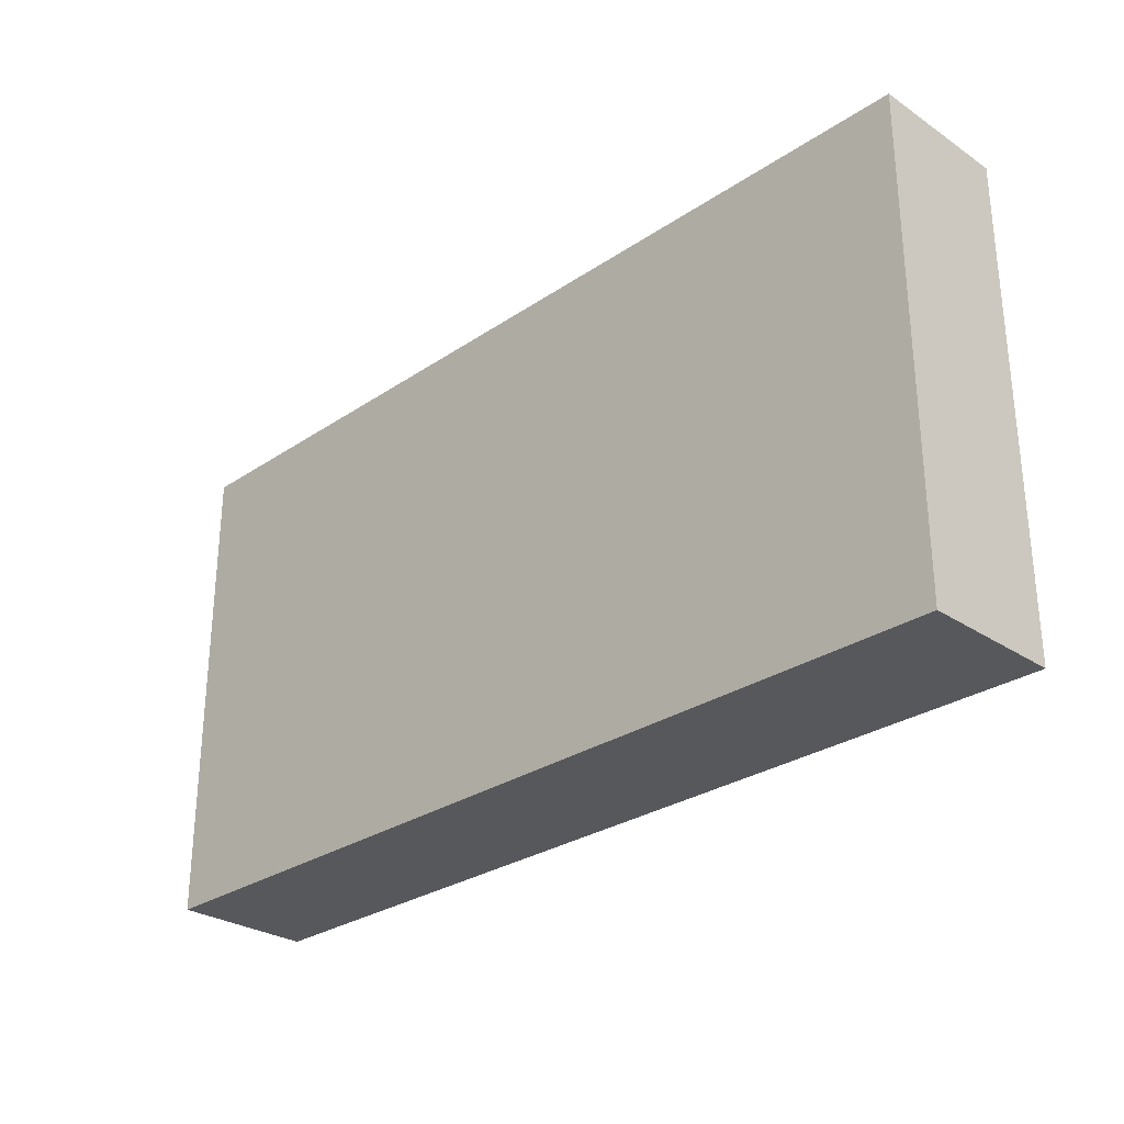
<metadata>
{"format":"obj","ext":"obj","renderer":"f3d","projection":"perspective","resolution":1024,"background":"white","views":[{"elev":-28.6,"azim":45.1,"up":"+Y"}]}
</metadata>
<code>
v -0.08344 -0.04437 -0.01268
v -0.08344 -0.04437 0.01268
v -0.08344 0.04437 -0.01268
v -0.08344 0.04437 0.01268
v 0.08344 -0.04437 -0.01268
v 0.08344 -0.04437 0.01268
v 0.08344 0.04437 -0.01268
v 0.08344 0.04437 0.01268
v 0.06652 -0.005453 -0.01268
v -0.06168 -0.03803 0.01268
v 0.07496 -0.0048 -0.01268
v 0.08344 -0.03566 -0.002637
v -0.08344 -0.02411 0.0007532
v 0.03343 0.04437 -0.002584
v -0.008075 -0.04437 0.002252
v -0.03685 0.02873 -0.01268
v 0.002931 0.02976 -0.01268
v 0.06697 -0.04437 -0.002489
v 0.07492 -0.03566 0.01268
v -0.06641 -0.02695 0.01268
v -0.06641 -0.01348 0.01268
v -0.06641 0 0.01268
v -0.06641 0.01348 0.01268
v -0.06725 0.02632 0.01268
v -0.04841 -0.03534 0.01268
v -0.0527 -0.02224 0.01268
v -0.05522 0.0007459 0.01268
v -0.05313 0.01348 0.01268
v -0.05313 0.02695 0.01268
v 0.006641 0.04437 -0.002637
v -0.04049 -0.02627 0.01268
v -0.03966 -0.01574 0.01268
v -0.03991 -0.007684 0.01268
v -0.03985 0.01348 0.01268
v -0.03985 0.02695 0.01268
v -0.01803 -0.04437 0.003362
v 0.009453 -0.04437 0.001732
v -0.02681 -0.02216 0.01268
v -0.02608 2.158e-05 0.01268
v -0.02656 0.01348 0.01268
v -0.01239 -0.01278 0.01268
v -0.01194 0.000433 0.01268
v -0.01328 0.01348 0.01268
v -0.01322 0.02648 0.01268
v 0 0 0.01268
v 0.0006217 0.01826 0.01268
v 0 0.02695 0.01268
v 0.01328 0 0.01268
v 0.01328 0.02695 0.01268
v 0.02656 0.01828 0.01268
v 0.02621 0.02704 0.01268
v 0.04052 0.01437 0.01268
v -0.08344 0.01855 -0.004141
v -0.01525 0.03478 -0.01268
v 0.04023 0.02738 0.01268
v 0.05034 0.03432 -0.01268
v 0.03126 -0.04437 8.674e-19
v -0.06171 -0.04437 8.674e-19
v 0.04463 -0.04437 1.109e-06
v -0.0645 0.01781 -0.01268
v 0.00191 -0.02261 -0.01268
v -0.05129 0.004053 -0.01268
v -0.02463 -0.009433 -0.01268
v 0.006641 0.009138 0.01268
v 0.01992 0.009138 0.01268
v 0.05988 0.008981 0.01268
v 0.06641 0.02695 0.01268
v -0.03793 0.004338 -0.01268
v -0.04981 0.04437 -0.004688
v -0.03992 0.04437 -0.005635
v 0.03266 0.03593 0.01268
v -0.0468 0.03566 0.01268
v -0.02023 0.03566 0.01268
v 0.08344 0.03326 -0.01268
v 0.06439 0.03437 -0.01268
v 0.03985 0.04437 -0.007405
v -0.07392 0.01725 -0.01268
v 0.06641 0.04437 -0.007405
v 0.03256 -0.03553 0.01268
v -0.008305 0.03592 0.01268
v -0.03317 -0.0371 0.01268
v 0.02879 -0.03432 -0.01268
v 0.08344 -0.01348 -0.003227
v 0.006641 -0.03566 0.01268
v 0.0189 -0.0358 0.01268
v 0.08344 0 -0.003227
v 0.07256 -0.04437 -0.01268
v 0.07001 0.04437 -0.01268
v 0.08344 0.02806 -0.00657
v 0.07426 0.007195 0.01268
v -0.07492 -0.006738 0.01268
v -0.07361 0.006708 0.01268
v -0.03418 0.03595 0.01268
v -0.05897 0.03538 0.01268
v 0.04781 0.03635 0.01268
v 0.08344 0.04437 -0.003227
v -0.07107 0.02678 -0.01268
v -0.08344 0.03297 0.01268
v -0.07052 0.03778 -0.01268
v -0.05869 0.02645 -0.01268
v -0.05933 0.03625 -0.01268
v -0.04458 0.01348 -0.01268
v -0.04527 0.02245 -0.01268
v -0.04418 0.03609 -0.01268
v -0.03206 0.01292 -0.01268
v -0.03129 0.02215 -0.01268
v -0.01826 -0.0009001 -0.01268
v -0.01912 0.01014 -0.01268
v -0.01801 0.02215 -0.01268
v -0.00473 0.02215 -0.01268
v -0.00473 0.03563 -0.01268
v 0.07298 -0.04437 0.01268
v 0.007082 -0.01467 -0.01268
v 0.008551 -0.0048 -0.01268
v -6.033e-05 -0.0003592 -0.01268
v 0.008551 0.008677 -0.01268
v 0.008551 0.02215 -0.01268
v 0.02041 -0.005125 -0.01268
v 0.02177 0.008219 -0.01268
v 0.02216 -0.04437 0.003269
v 0.02183 0.02215 -0.01268
v -0.08344 -0.01366 0.001986
v -0.08344 -0.001213 0.001576
v 0.03472 -0.02675 -0.01268
v 0.03507 -0.003274 -0.01268
v 0.03546 0.008065 -0.01268
v 0.03562 0.02242 -0.01268
v -0.02229 0.03129 -0.01268
v 0.01784 0.02972 -0.01268
v 0.08344 -0.02782 -0.002637
v 0.04616 -0.01758 -0.01268
v -0.04843 -0.04437 -0.002166
v 0.0484 -0.0048 -0.01268
v 0.0497 0.008416 -0.01268
v -0.002142 0.04437 -0.003353
v 0.02551 0.04437 -0.00427
v 0.0484 0.02215 -0.01268
v 0.0407 0.03863 -0.01268
v 0.0612 -0.02692 -0.01268
v 0.06249 -0.01752 -0.01268
v 0.06168 0.008677 -0.01268
v 0.06145 0.02264 -0.01268
v 0.08344 0.01273 0.003838
v -0.02801 -0.04437 0.001932
v 0 -0.04437 0.002637
v 0.07496 -0.03175 -0.01268
v 0.07496 -0.01828 -0.01268
v 0.07598 0.008195 -0.01268
v 0.07496 0.02215 -0.01268
v 0.08344 0.02021 8.674e-19
v 0.07496 0.03563 -0.01268
v -0.06641 0.04437 -0.01268
v -0.05313 0.04437 -0.01268
v -0.02499 0.04437 -0.01268
v -0.01328 0.04437 -0.01268
v 0 0.04437 -0.01268
v 0.01328 0.04437 -0.01268
v 0.02656 0.04437 -0.01268
v 0.05313 0.04437 -0.01268
v 0.06168 0.04437 -0.01268
v 0.08344 0.02382 -0.01268
v 0.08344 0.03369 8.674e-19
v -0.0574 -0.03129 0.01268
v -0.06033 0.04437 -0.004666
v -0.006964 0.04437 0.002972
v -0.07305 0.04437 8.674e-19
v -0.07356 -0.04437 -0.0009603
v -0.03496 0.04437 0.001205
v -0.0619 0.04437 0.01268
v -0.05375 0.04437 0.01268
v -0.03973 0.04437 0.01268
v -0.02789 0.04437 0.01268
v -0.01328 0.04437 0.01268
v 0.0008543 0.04437 0.01268
v 0.0114 0.04437 0.01268
v 0.02594 0.04437 0.01268
v 0.04016 0.04437 0.01268
v 0.0525 0.04437 0.01268
v 0.06641 0.04437 0.01268
v -0.01901 0.04437 -0.0003754
v 0.06023 -0.04437 0.001282
v 0.08344 -0.02869 -0.01268
v 0.08344 -0.01828 -0.01268
v 0.08344 -0.009675 -0.01268
v 0.08344 7.505e-05 -0.01268
v 0.08344 0.008871 -0.01268
v -0.08344 0.01463 0.00335
v -0.08344 -0.02695 0.01268
v -0.08344 -0.01348 0.01268
v -0.08344 0 0.01268
v -0.08344 0.01351 0.01268
v -0.08344 0.02176 0.01268
v 0.07458 0.02112 0.01268
v -0.08344 0.02887 -0.001232
v -0.01328 -0.02695 0.01268
v 0 -0.02695 0.01268
v 0 -0.01348 0.01268
v 0.01328 -0.02695 0.01268
v 0.01328 -0.01348 0.01268
v -0.07452 0.01984 0.01268
v 0.02656 -0.02695 0.01268
v 0.02656 -0.01348 0.01268
v 0.02656 0 0.01268
v -0.07395 -0.01984 0.01268
v 0.03985 -0.02695 0.01268
v -0.006641 -0.02021 0.01268
v 0.0332 -0.02021 0.01268
v 0.04031 -0.01335 0.01268
v 0.03985 0 0.01268
v 0.05313 -0.02695 0.01268
v 0.05313 -0.01348 0.01268
v 0.05301 0.0005091 0.01268
v 0.05313 0.01348 0.01268
v 0.06734 -0.03805 0.01268
v 0.06803 -0.02719 0.01268
v 0.06752 -0.01383 0.01268
v -0.04649 0.02021 0.01268
v 0.06587 -0.0001268 0.01268
v -0.006641 -0.006738 0.01268
v 0.03456 0.008243 0.01268
v 0.0332 -0.006738 0.01268
v 0.06689 0.01755 0.01268
v -0.0645 -0.02501 -0.01268
v -0.05122 -0.02501 -0.01268
v -0.02526 -0.02582 -0.01268
v -0.01137 -0.02501 -0.01268
v -0.0541 0.017 -0.01268
v -0.01137 0.01541 -0.01268
v 0.04176 0.01541 -0.01268
v -0.0645 -0.01154 -0.01268
v -0.05201 -0.01234 -0.01268
v 0.08344 -0.02213 0.01268
v 0.08344 -0.01388 0.01268
v 0.08344 0.001323 0.01268
v 0.08344 0.01348 0.01268
v 0.08344 0.02695 0.01268
v -0.07077 -0.03133 -0.01268
v -0.0728 -0.01879 -0.01268
v -0.07143 -0.005006 -0.01268
v -0.07065 0.009632 -0.01268
v -0.05791 -0.03213 -0.01268
v -0.05742 -0.01901 -0.01268
v -0.05786 -0.0048 -0.01268
v -0.05762 0.008912 -0.01268
v -0.05977 0.02021 0.01268
v -0.04649 0.006738 0.01268
v 0.04649 0.02021 0.01268
v -0.04341 -0.0325 -0.01268
v -0.02747 0.003975 -0.01268
v -0.01013 0.02909 -0.01268
v -0.04454 -0.01836 -0.01268
v 0.00191 0.01541 -0.01268
v 0.02847 0.001938 -0.01268
v -0.04458 -0.0048 -0.01268
v 0.04209 5.535e-05 -0.01268
v -0.06503 0.001815 -0.01268
v -0.03129 -0.03175 -0.01268
v -0.03129 -0.01828 -0.01268
v -0.03132 -0.004702 -0.01268
v -0.01786 -0.03224 -0.01268
v -0.01842 -0.01997 -0.01268
v -0.004163 -0.03218 -0.01268
v -0.004244 -0.01704 -0.01268
v 0.01521 0.01548 -0.01268
v 0.006641 -0.02021 0.01268
v 0.01992 -0.02021 0.01268
v 0.04649 -0.03369 0.01268
v 0.008551 -0.03175 -0.01268
v 0.06042 -0.03437 0.01268
v 0.05973 -0.0201 0.01268
v -0.03793 -0.02501 -0.01268
v 0.01594 -0.01594 -0.01268
v 0.02341 -0.02259 -0.01268
v 0.04337 -0.02907 -0.01268
v -0.06726 -0.04437 0.006045
v -0.05155 -0.04437 0.005749
v -0.04045 -0.04437 0.001709
v -0.02558 -0.04437 -0.006688
v -0.05977 -0.006738 0.01268
v 0.006641 -0.006738 0.01268
v 0.01519 0.001938 -0.01268
v 0.05654 -0.01139 -0.01268
v 0.05507 0.01547 -0.01268
v 0.01992 -0.006738 0.01268
v 0.04649 -0.006738 0.01268
v 0.04684 0.007014 0.01268
v 0.05977 -0.006738 0.01268
v -0.03793 -0.01154 -0.01268
v 0.06832 0.01541 -0.01268
v 0.0209 -0.04437 -0.004869
v 0.05977 0.03369 0.01268
v -0.003248 -0.00883 -0.01268
v 0.05128 -0.02838 -0.01268
v 0.005576 0.03831 -0.01268
v 0.03896 -0.03697 -0.01268
v 0.06684 -0.04437 0.006282
v 0.003702 -0.04437 -0.01268
v -0.07108 -0.04437 0.01268
v 0.08344 -0.04437 0.003073
v -0.05701 -0.04437 0.01268
v -0.03985 -0.04437 0.01268
v -0.02558 -0.04437 0.01268
v -0.01328 -0.04437 0.01268
v -0.04217 0.04437 0.003987
v 0.01519 -0.03806 -0.01268
v 0 -0.04437 0.01268
v 0.01328 -0.04437 0.01268
v 0.02726 -0.04437 0.01268
v 0.009776 -0.02238 -0.01268
v 0.03824 -0.04437 0.01268
v -0.002926 0.00875 0.01268
v 0.05313 -0.04437 0.01268
v 0.06252 -0.04437 0.01268
v -0.009189 -0.0008258 -0.01268
v 0.01651 -0.02756 -0.01268
v -0.08344 0.02251 -0.01268
v -0.08344 0.04437 -0.0015
v 0.07527 0.04437 -0.007504
v -0.08344 -0.02731 -0.01268
v -0.08344 -0.006604 -0.01268
v -0.08344 -0.01718 -0.01268
v -0.08344 0.008677 -0.01268
v -0.08344 -0.04437 0.002717
v -0.02508 -0.03806 -0.01268
v -0.01179 -0.03806 -0.01268
v 0.01297 0.03566 0.01268
v 0.06168 -0.04437 -0.01268
v -0.08344 -0.03566 0.01268
v 0.08344 -0.03566 0.01268
v -0.0679 -0.04437 -0.01268
v -0.05739 -0.04437 -0.01268
v -0.04542 -0.04437 -0.01268
v 0.05943 -0.03582 -0.01268
v -0.01328 -0.03566 0.01268
v -0.03214 -0.04437 -0.01268
v -0.01844 -0.04437 -0.01268
v -0.08344 0.03566 -0.01268
v -0.005576 -0.04437 -0.01268
v 0.08344 0.03566 0.01268
v 0.02183 -0.04437 -0.01268
v 0.03274 -0.04437 -0.01268
v 0.04602 -0.04437 -0.01268
v -0.04843 -0.04437 0.01268
v 0.08344 -0.02021 0.002089
v 0.08344 -0.006631 0.001044
v -0.08344 -0.03584 -0.01268
v 0.07576 0.04437 0.01268
v -0.07492 0.04437 -0.01268
v -0.07492 0.04437 0.01268
v 0.0744 -0.003817 0.01268
v -0.0332 -0.04437 0.007876
v -0.05165 0.04437 0.003823
v -0.07068 -0.03369 0.01268
v 0.0332 0.02261 0.01268
v -0.02465 0.01781 -0.01268
v -0.0119 0.006519 -0.01268
v 0.04176 -0.009138 -0.01268
v -0.05122 0.03129 -0.01268
v -0.01977 -0.01783 0.01268
v -0.02063 -0.006521 0.01268
v -0.03793 0.01781 -0.01268
v -0.06221 0.04437 0.004803
v 0.08344 -0.04437 -0.004803
v 0.08344 -0.03653 -0.01268
v 0.04179 0.04437 8.674e-19
v -0.07729 0.004161 -0.01268
v 0.05544 -0.001396 -0.01268
v 0.01281 0.04437 0.003123
v -0.02124 -0.02782 0.01268
v 0.02979 -0.01843 -0.01268
v -0.0332 0.04437 -0.01268
f 1 167 323
f 1 330 167
f 1 323 346
f 1 346 330
f 2 167 298
f 2 323 167
f 2 298 328
f 2 328 323
f 3 99 337
f 3 348 99
f 3 317 166
f 3 166 348
f 3 337 317
f 4 317 98
f 4 98 349
f 4 166 317
f 4 349 166
f 5 12 363
f 5 364 12
f 5 87 146
f 5 363 87
f 5 146 364
f 6 19 112
f 6 329 19
f 6 112 296
f 6 296 299
f 6 299 329
f 7 89 74
f 7 74 151
f 7 151 88
f 7 88 318
f 7 96 89
f 7 318 96
f 8 162 96
f 8 96 318
f 8 339 162
f 8 318 347
f 8 347 339
f 9 141 11
f 9 11 147
f 9 147 140
f 9 140 282
f 9 367 141
f 9 282 367
f 10 163 20
f 10 20 353
f 10 300 163
f 10 298 300
f 10 353 298
f 11 141 289
f 11 184 147
f 11 148 185
f 11 289 148
f 11 185 184
f 12 182 130
f 12 130 232
f 12 364 182
f 12 232 299
f 12 299 363
f 13 188 122
f 13 122 321
f 13 328 188
f 13 321 319
f 13 319 323
f 13 323 328
f 14 76 158
f 14 365 76
f 14 158 136
f 14 136 176
f 14 176 177
f 14 177 365
f 15 303 36
f 15 36 336
f 15 297 145
f 15 145 306
f 15 338 297
f 15 306 303
f 15 336 338
f 16 103 104
f 16 361 103
f 16 104 371
f 16 128 106
f 16 106 361
f 16 371 128
f 17 110 111
f 17 117 110
f 17 111 294
f 17 129 117
f 17 294 129
f 18 327 87
f 18 87 363
f 18 296 181
f 18 181 342
f 18 363 296
f 18 342 327
f 19 214 112
f 19 215 214
f 19 232 215
f 19 329 232
f 20 26 21
f 20 21 204
f 20 163 26
f 20 204 188
f 20 188 353
f 21 22 91
f 21 279 22
f 21 26 33
f 21 33 279
f 21 91 204
f 22 27 23
f 22 23 92
f 22 279 27
f 22 92 91
f 23 24 200
f 23 245 24
f 23 27 28
f 23 28 245
f 23 191 92
f 23 200 191
f 24 29 94
f 24 245 29
f 24 94 349
f 24 98 200
f 24 349 98
f 25 31 26
f 25 26 163
f 25 81 31
f 25 301 81
f 25 163 300
f 25 300 343
f 25 343 301
f 26 31 32
f 26 32 33
f 27 246 28
f 27 33 246
f 27 279 33
f 28 217 29
f 28 29 245
f 28 246 217
f 29 35 72
f 29 217 35
f 29 72 94
f 30 156 135
f 30 135 174
f 30 157 156
f 30 368 157
f 30 174 368
f 31 38 32
f 31 81 38
f 32 38 33
f 33 38 360
f 33 39 246
f 33 360 39
f 34 40 35
f 34 35 217
f 34 246 40
f 34 217 246
f 35 40 93
f 35 93 72
f 36 144 278
f 36 302 144
f 36 278 336
f 36 303 302
f 37 290 120
f 37 120 307
f 37 145 297
f 37 306 145
f 37 297 290
f 37 307 306
f 38 81 369
f 38 359 360
f 38 369 359
f 39 43 40
f 39 40 246
f 39 42 43
f 39 360 42
f 40 43 44
f 40 44 73
f 40 73 93
f 41 219 42
f 41 42 360
f 41 195 206
f 41 359 195
f 41 206 197
f 41 197 219
f 41 360 359
f 42 311 43
f 42 219 45
f 42 45 311
f 43 311 44
f 44 46 47
f 44 311 46
f 44 47 80
f 44 80 73
f 45 48 64
f 45 280 48
f 45 64 311
f 45 219 197
f 45 197 280
f 46 326 47
f 46 50 49
f 46 49 326
f 46 64 50
f 46 311 64
f 47 326 80
f 48 65 64
f 48 203 65
f 48 280 199
f 48 199 284
f 48 284 203
f 49 50 326
f 50 51 326
f 50 354 51
f 50 64 65
f 50 65 220
f 50 220 354
f 51 71 326
f 51 354 71
f 52 247 55
f 52 55 354
f 52 220 209
f 52 209 286
f 52 213 247
f 52 286 213
f 52 354 220
f 53 187 192
f 53 322 187
f 53 192 194
f 53 194 316
f 53 316 322
f 54 109 128
f 54 250 109
f 54 155 111
f 54 111 250
f 54 128 154
f 54 154 155
f 55 95 71
f 55 71 354
f 55 291 95
f 55 247 291
f 56 75 142
f 56 160 75
f 56 137 138
f 56 142 137
f 56 138 159
f 56 159 160
f 57 59 310
f 57 341 59
f 57 120 290
f 57 310 120
f 57 290 341
f 58 132 276
f 58 331 132
f 58 275 167
f 58 167 330
f 58 300 275
f 58 276 300
f 58 330 331
f 59 181 312
f 59 342 181
f 59 312 310
f 59 341 342
f 60 77 97
f 60 240 77
f 60 97 100
f 60 100 227
f 60 227 244
f 60 244 240
f 61 263 113
f 61 113 309
f 61 262 226
f 61 226 263
f 61 268 262
f 61 309 268
f 62 102 68
f 62 68 254
f 62 244 102
f 62 243 244
f 62 254 243
f 63 259 107
f 63 107 314
f 63 258 259
f 63 261 258
f 63 292 261
f 63 314 292
f 65 203 220
f 66 218 90
f 66 90 222
f 66 213 212
f 66 212 218
f 66 222 213
f 67 179 291
f 67 339 179
f 67 222 193
f 67 193 236
f 67 291 222
f 67 236 339
f 68 102 105
f 68 105 249
f 68 249 259
f 68 259 254
f 69 304 70
f 69 70 371
f 69 153 164
f 69 371 153
f 69 164 362
f 69 352 304
f 69 362 352
f 70 304 168
f 70 168 371
f 71 95 177
f 71 177 176
f 71 176 326
f 72 93 171
f 72 170 94
f 72 171 170
f 73 80 173
f 73 172 93
f 73 173 172
f 74 89 161
f 74 161 151
f 75 88 151
f 75 160 88
f 75 149 142
f 75 151 149
f 76 159 158
f 76 365 159
f 77 316 97
f 77 240 322
f 77 322 316
f 78 88 160
f 78 318 88
f 78 160 159
f 78 159 179
f 78 179 318
f 79 201 85
f 79 85 308
f 79 205 201
f 79 310 205
f 79 308 310
f 80 174 173
f 80 326 174
f 81 301 302
f 81 302 334
f 81 334 369
f 82 273 124
f 82 124 295
f 82 315 273
f 82 295 341
f 82 305 315
f 82 340 305
f 82 341 340
f 83 130 183
f 83 344 130
f 83 183 184
f 83 184 345
f 83 233 344
f 83 345 233
f 84 85 198
f 84 307 85
f 84 198 196
f 84 196 334
f 84 306 307
f 84 334 306
f 85 201 198
f 85 307 308
f 86 185 143
f 86 143 234
f 86 184 185
f 86 345 184
f 86 234 345
f 87 327 146
f 89 96 162
f 89 162 150
f 89 150 186
f 89 186 161
f 90 193 222
f 90 235 193
f 90 218 350
f 90 234 235
f 90 350 234
f 91 92 190
f 91 190 189
f 91 189 204
f 92 191 190
f 93 172 171
f 94 170 169
f 94 169 349
f 95 178 177
f 95 291 178
f 97 99 101
f 97 337 99
f 97 101 100
f 97 316 337
f 98 194 192
f 98 192 200
f 98 317 194
f 99 152 101
f 99 348 152
f 100 101 358
f 100 103 227
f 100 358 103
f 101 152 153
f 101 153 358
f 102 227 103
f 102 103 361
f 102 361 105
f 102 244 227
f 103 358 104
f 104 358 153
f 104 153 371
f 105 106 355
f 105 361 106
f 105 108 249
f 105 355 108
f 106 128 355
f 107 249 108
f 107 108 356
f 107 259 249
f 107 356 314
f 108 109 228
f 108 355 109
f 108 228 356
f 109 110 228
f 109 250 110
f 109 355 128
f 110 250 111
f 110 117 252
f 110 252 228
f 111 155 156
f 111 156 294
f 112 214 313
f 112 313 296
f 113 115 114
f 113 114 272
f 113 292 115
f 113 263 292
f 113 272 309
f 114 115 116
f 114 116 281
f 114 118 272
f 114 281 118
f 115 356 116
f 115 292 314
f 115 314 356
f 116 252 117
f 116 117 264
f 116 264 119
f 116 119 281
f 116 356 252
f 117 129 121
f 117 121 264
f 118 119 253
f 118 281 119
f 118 253 370
f 118 370 272
f 119 121 126
f 119 264 121
f 119 126 253
f 120 308 307
f 120 310 308
f 121 127 126
f 121 138 127
f 121 129 138
f 122 190 123
f 122 123 320
f 122 188 189
f 122 189 190
f 122 320 321
f 123 190 187
f 123 187 322
f 123 322 320
f 124 131 274
f 124 370 131
f 124 273 370
f 124 274 295
f 125 253 126
f 125 126 255
f 125 370 253
f 125 255 357
f 125 357 370
f 126 127 229
f 126 229 134
f 126 134 255
f 127 138 137
f 127 137 229
f 128 371 154
f 129 158 138
f 129 157 158
f 129 294 157
f 130 182 183
f 130 344 232
f 131 133 282
f 131 357 133
f 131 293 274
f 131 282 293
f 131 370 357
f 132 277 276
f 132 332 277
f 132 331 332
f 133 255 134
f 133 134 367
f 133 357 255
f 133 367 282
f 134 229 137
f 134 137 283
f 134 283 141
f 134 141 367
f 135 156 155
f 135 155 165
f 135 165 174
f 136 158 157
f 136 157 368
f 136 368 176
f 137 142 283
f 138 158 159
f 139 140 146
f 139 293 140
f 139 146 333
f 139 333 293
f 140 182 146
f 140 147 182
f 140 293 282
f 141 283 289
f 142 149 289
f 142 289 283
f 143 186 150
f 143 150 236
f 143 185 186
f 143 235 234
f 143 236 235
f 144 277 335
f 144 351 277
f 144 335 278
f 144 302 351
f 146 182 364
f 146 327 333
f 147 183 182
f 147 184 183
f 148 186 185
f 148 289 186
f 149 151 161
f 149 161 186
f 149 186 289
f 150 162 236
f 152 164 153
f 152 166 164
f 152 348 166
f 154 180 155
f 154 168 172
f 154 371 168
f 154 172 180
f 155 180 165
f 156 157 294
f 159 178 179
f 159 365 178
f 162 339 236
f 164 166 362
f 165 173 174
f 165 180 173
f 166 349 362
f 167 275 298
f 168 171 172
f 168 304 171
f 169 170 362
f 169 362 349
f 170 171 304
f 170 304 352
f 170 352 362
f 172 173 180
f 174 326 175
f 174 175 368
f 175 326 176
f 175 176 368
f 177 178 365
f 178 291 179
f 179 347 318
f 179 339 347
f 181 296 313
f 181 313 312
f 187 190 191
f 187 191 192
f 188 204 189
f 188 328 298
f 188 298 353
f 191 200 192
f 193 235 236
f 194 337 316
f 194 317 337
f 195 196 206
f 195 334 196
f 195 369 334
f 195 359 369
f 196 197 206
f 196 265 197
f 196 198 265
f 197 265 199
f 197 199 280
f 198 199 265
f 198 266 199
f 198 201 266
f 199 266 202
f 199 202 284
f 201 207 202
f 201 202 266
f 201 205 207
f 202 221 203
f 202 203 284
f 202 207 208
f 202 208 221
f 203 209 220
f 203 221 209
f 205 208 207
f 205 270 208
f 205 267 210
f 205 210 270
f 205 310 267
f 208 209 221
f 208 285 209
f 208 270 211
f 208 211 285
f 209 285 212
f 209 212 286
f 210 269 215
f 210 215 270
f 210 267 312
f 210 312 269
f 211 212 285
f 211 287 212
f 211 270 216
f 211 216 287
f 212 213 286
f 212 287 218
f 213 222 291
f 213 291 247
f 214 215 269
f 214 269 313
f 215 233 216
f 215 216 270
f 215 232 233
f 216 218 287
f 216 350 218
f 216 233 350
f 223 237 238
f 223 241 237
f 223 238 242
f 223 242 241
f 224 241 242
f 224 248 241
f 224 242 251
f 224 251 248
f 225 257 258
f 225 260 257
f 225 258 261
f 225 261 260
f 226 260 261
f 226 325 260
f 226 261 263
f 226 262 325
f 228 252 356
f 230 238 239
f 230 242 238
f 230 239 243
f 230 243 242
f 231 242 243
f 231 251 242
f 231 243 254
f 231 254 251
f 232 344 233
f 232 329 299
f 233 345 234
f 233 234 350
f 237 319 238
f 237 241 330
f 237 346 319
f 237 330 346
f 238 320 239
f 238 319 321
f 238 321 320
f 239 256 243
f 239 366 256
f 239 320 366
f 240 244 256
f 240 256 366
f 240 366 322
f 241 248 332
f 241 331 330
f 241 332 331
f 243 256 244
f 248 251 271
f 248 271 257
f 248 257 335
f 248 335 332
f 251 254 288
f 251 258 271
f 251 288 258
f 254 259 288
f 257 271 258
f 257 260 324
f 257 324 335
f 258 288 259
f 260 336 324
f 260 325 336
f 261 292 263
f 262 268 297
f 262 297 338
f 262 338 325
f 267 310 312
f 268 305 297
f 268 315 305
f 268 309 315
f 269 312 313
f 272 273 315
f 272 370 273
f 272 315 309
f 274 293 295
f 275 300 298
f 276 277 343
f 276 343 300
f 277 301 343
f 277 351 301
f 277 332 335
f 278 335 336
f 290 297 340
f 290 340 341
f 293 342 295
f 293 333 342
f 295 342 341
f 296 363 299
f 297 305 340
f 301 351 302
f 302 303 334
f 303 306 334
f 319 346 323
f 320 322 366
f 324 336 335
f 325 338 336
f 327 342 333

</code>
